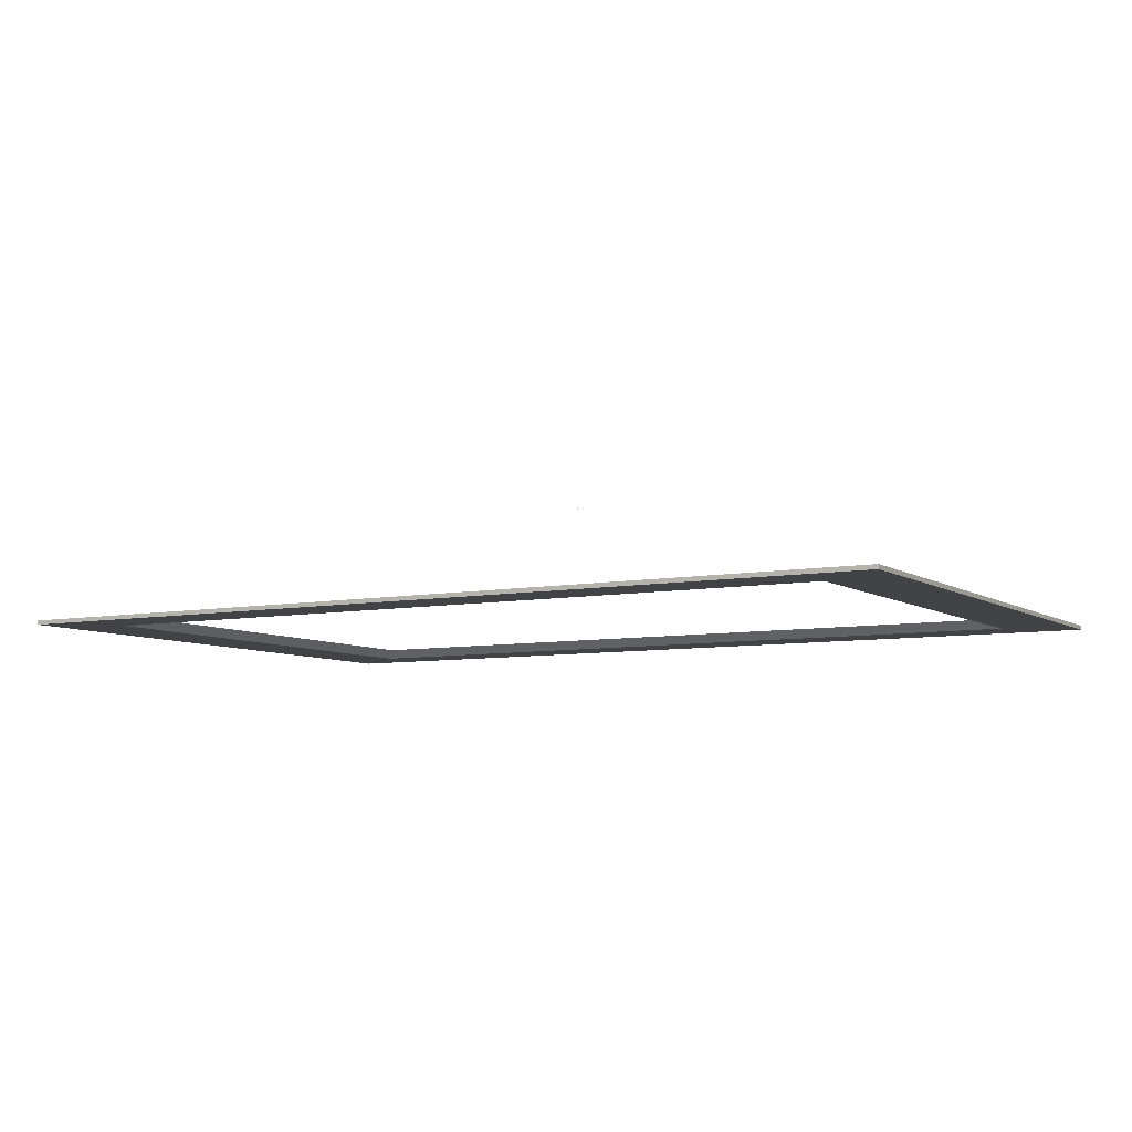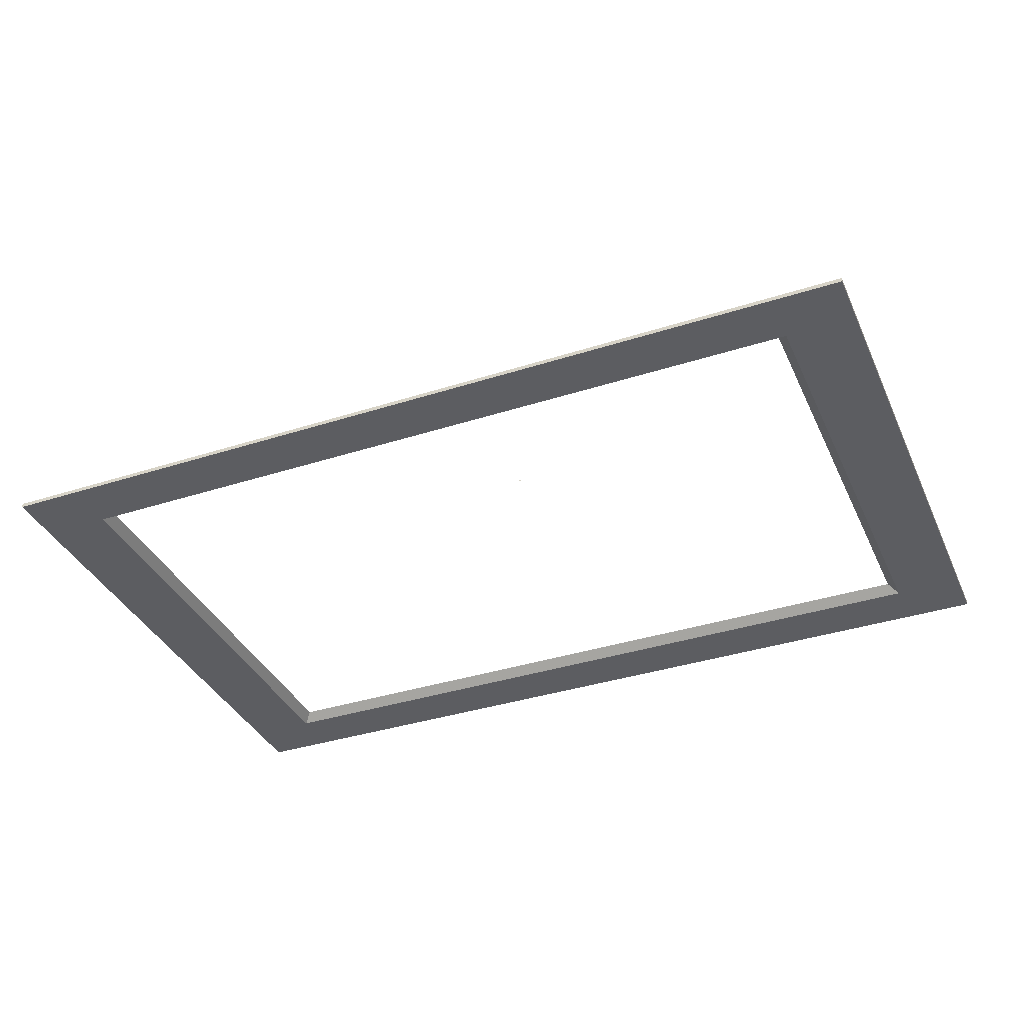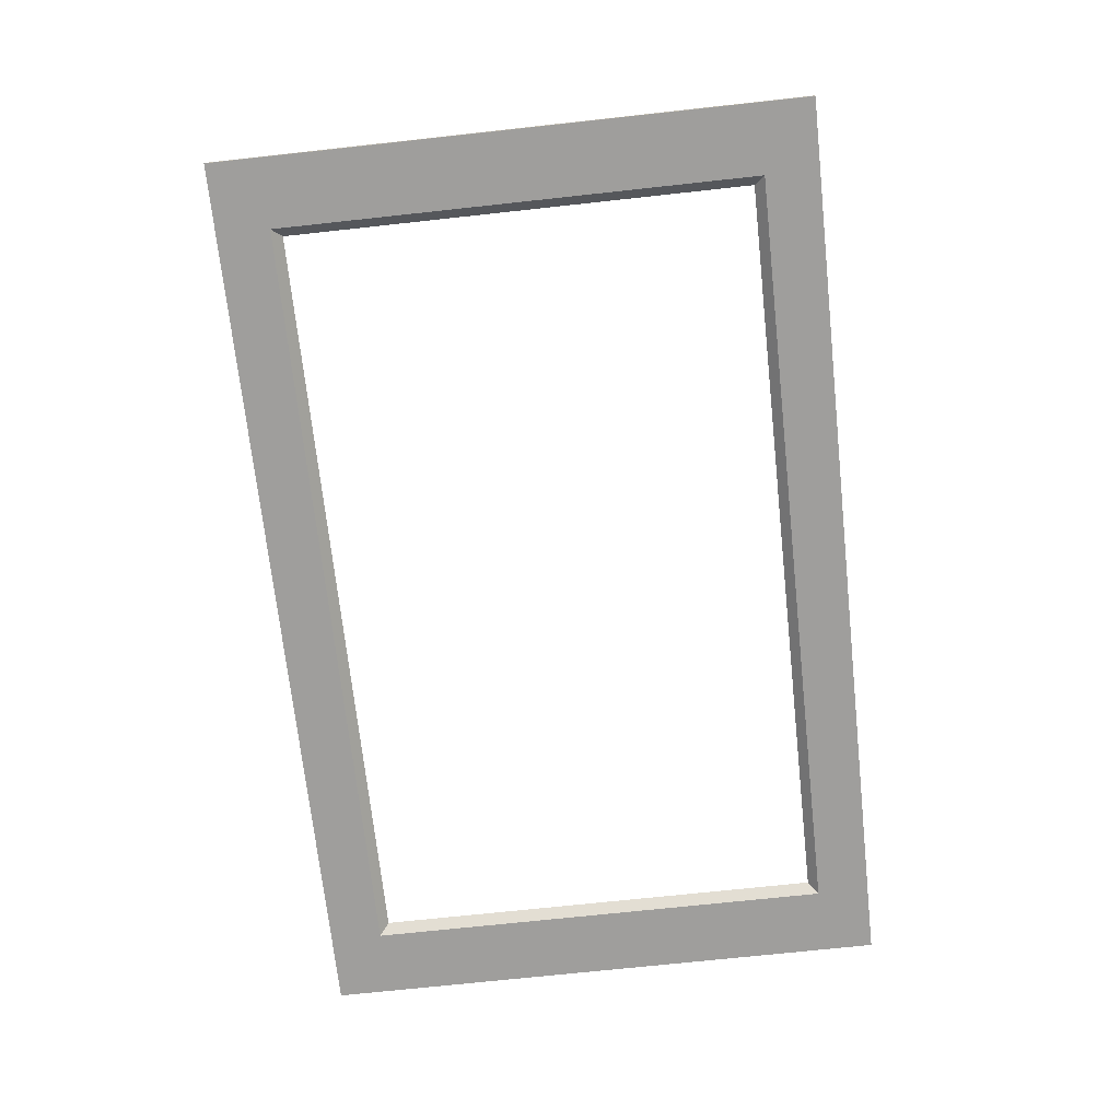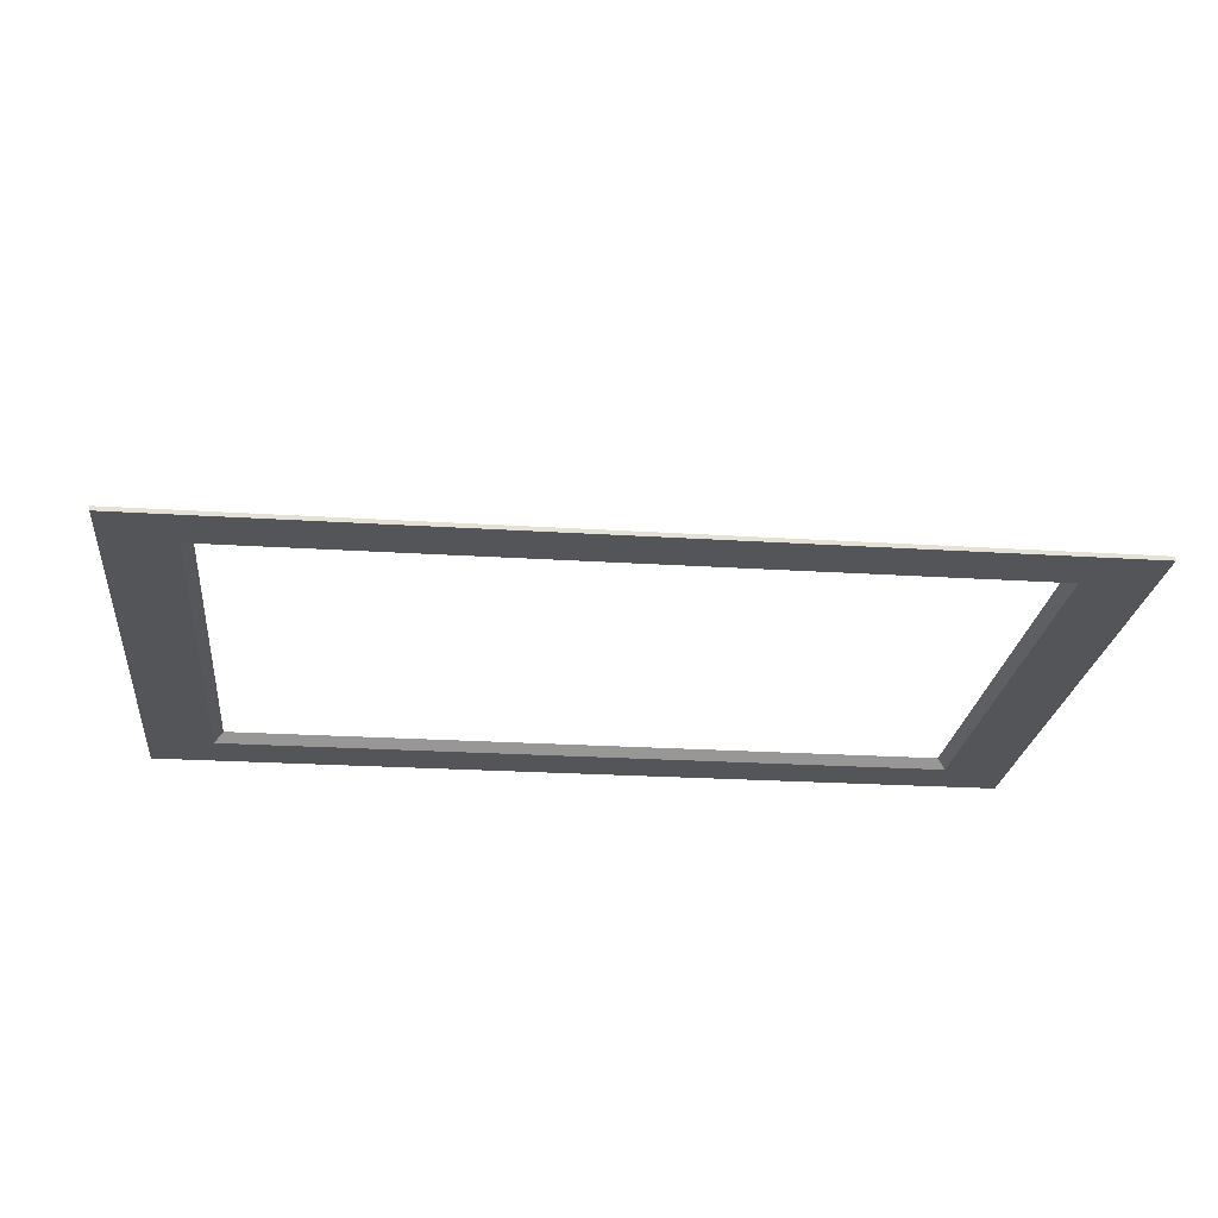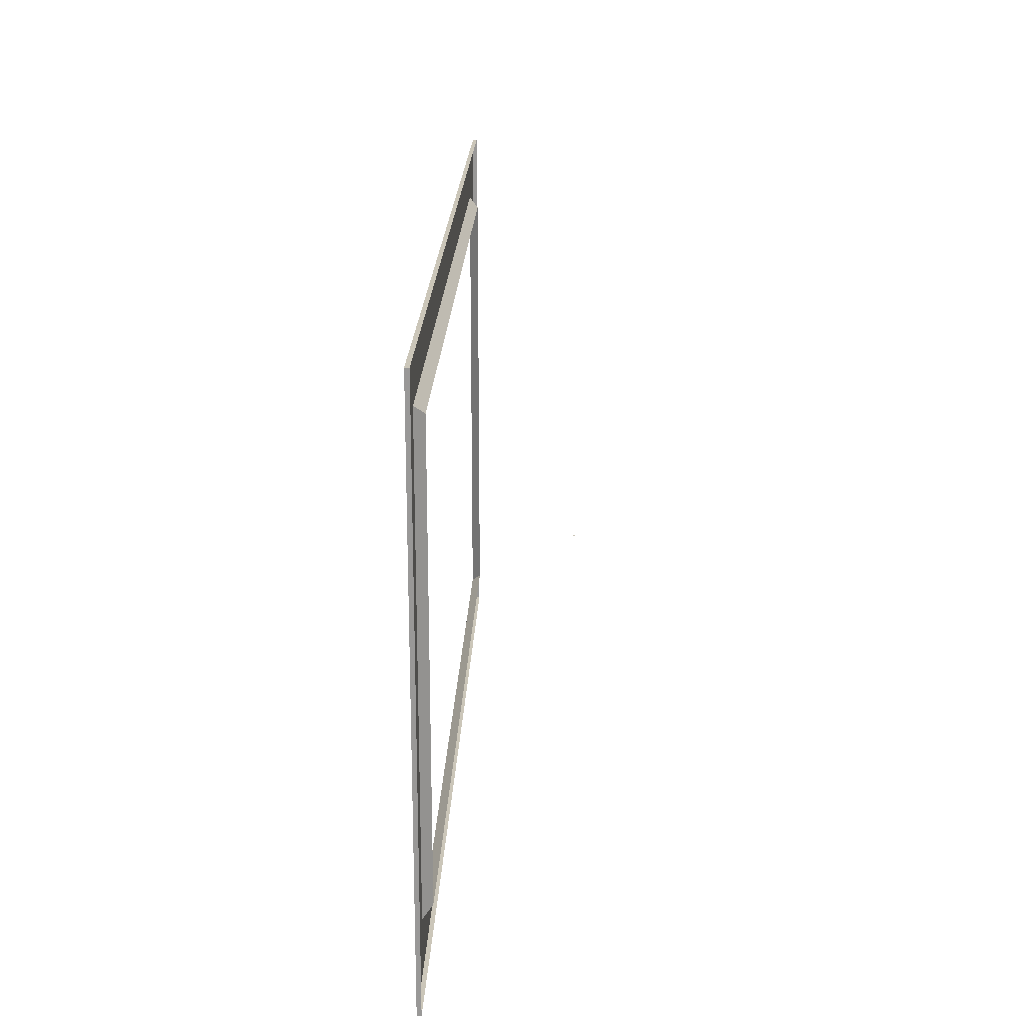
<metadata>
{"format":"obj","ext":"obj","renderer":"f3d","projection":"perspective","resolution":1024,"background":"white","views":[{"elev":-7.3,"azim":29.8,"up":"+Y"},{"elev":-36.9,"azim":22.6,"up":"+Y"},{"elev":-71.0,"azim":96.2,"up":"+Y"},{"elev":-24.2,"azim":174.0,"up":"+Y"},{"elev":21.0,"azim":92.3,"up":"+Z"}]}
</metadata>
<code>
o MeshTelevision_11_0_GeomSubset_1
v 0.000799 -0.01816 0.05101
v -0.000799 -0.01816 0.05101
v 0.000799 -0.01656 0.05101
v -0.000799 -0.01656 0.05101
v 0.000799 -0.01816 0.05101
v -0.000799 -0.01816 0.05101
v 0.000799 -0.01656 0.05101
v -0.000799 -0.01656 0.05101
v 0.000799 -0.01816 0.05101
v -0.000799 -0.01816 0.05101
v 0.000799 -0.01656 0.05101
v -0.000799 -0.01656 0.05101
v 0.000799 -0.01816 0.05101
v -0.000799 -0.01816 0.05101
v 0.000799 -0.01656 0.05101
v -0.000799 -0.01656 0.05101
v 0.000799 -0.01816 0.05101
v -0.000799 -0.01816 0.05101
v 0.000799 -0.01656 0.05101
v -0.000799 -0.01656 0.05101
v 0.471 -0.1469 -0.2281
v -0.471 -0.1469 -0.2281
v 0.471 -0.1469 0.38
v -0.471 -0.1469 0.38
v 0.471 -0.1006 0.38
v -0.471 -0.1006 0.38
v 0.471 -0.1006 -0.2281
v -0.471 -0.1006 -0.2281
v 0.3437 -0.01736 0.2933
v -0.3437 -0.01736 0.2933
v -0.3437 -0.01736 -0.1414
v 0.3437 -0.01736 -0.1414
v -0.6038 -0.1006 -0.2281
v -0.6038 -0.1469 -0.2281
v -0.6038 -0.1006 0.38
v -0.6038 -0.1469 0.38
v 0.6038 -0.1006 -0.2281
v 0.6038 -0.1469 -0.2281
v 0.6038 -0.1469 0.38
v 0.6038 -0.1006 0.38
v -0.4922 -0.1719 -0.2281
v -0.4922 -0.1719 0.38
v -0.5826 -0.1719 -0.2281
v -0.5826 -0.1719 0.38
v 0.494 -0.1718 0.38
v 0.5808 -0.1718 0.38
v 0.5808 -0.1718 -0.2281
v 0.494 -0.1718 -0.2281
v -0.5374 -0.1719 0.38
v -0.5374 -0.1006 0.38
v -0.5374 -0.1006 -0.2281
v -0.5374 -0.1719 -0.2281
v 0.5374 -0.1718 0.38
v 0.5374 -0.1718 -0.2281
v 0.5374 -0.1006 -0.2281
v 0.5374 -0.1006 0.38
v -0.471 -0.1546 -0.2281
v -0.4774 -0.1637 -0.2281
v -0.471 -0.1546 0.38
v -0.4774 -0.1637 0.38
v -0.6038 -0.1546 -0.2281
v -0.5974 -0.1637 -0.2281
v -0.5974 -0.1637 0.38
v -0.6038 -0.1546 0.38
v 0.471 -0.1545 0.38
v 0.4777 -0.1633 0.38
v 0.6038 -0.1545 0.38
v 0.5972 -0.1633 0.38
v 0.5972 -0.1633 -0.2281
v 0.6038 -0.1545 -0.2281
v 0.471 -0.1545 -0.2281
v 0.4777 -0.1633 -0.2281
v 0.471 -0.1469 0.407
v -0.471 -0.1469 0.407
v -0.471 -0.1006 0.407
v 0.471 -0.1006 0.407
v -0.3437 -0.01736 0.3142
v 0.3437 -0.01736 0.3142
v -0.5374 -0.1469 0.407
v -0.5374 -0.1006 0.407
v 0.5374 -0.1006 0.407
v 0.5374 -0.1469 0.407
v -0.6038 -0.1469 0.407
v -0.6038 -0.1006 0.407
v 0.6038 -0.1006 0.407
v 0.6038 -0.1469 0.407
v -0.4774 -0.1637 0.407
v -0.471 -0.1546 0.407
v -0.5374 -0.1637 0.407
v -0.5374 -0.1546 0.407
v -0.6038 -0.1546 0.407
v -0.5974 -0.1637 0.407
v 0.471 -0.1545 0.407
v 0.4777 -0.1633 0.407
v 0.5374 -0.1545 0.407
v 0.5374 -0.1633 0.407
v 0.6038 -0.1545 0.407
v 0.5972 -0.1633 0.407
v -0.4922 -0.1719 0.407
v -0.5374 -0.1719 0.407
v 0.5374 -0.1718 0.407
v 0.494 -0.1718 0.407
v -0.5826 -0.1719 0.407
v 0.5808 -0.1718 0.407
v 0.471 -0.1006 -0.2551
v -0.471 -0.1006 -0.2551
v -0.471 -0.1469 -0.2551
v 0.471 -0.1469 -0.2551
v 0.3437 -0.01736 -0.1623
v -0.3437 -0.01736 -0.1623
v -0.5374 -0.1006 -0.2551
v -0.5374 -0.1469 -0.2551
v 0.5374 -0.1469 -0.2551
v 0.5374 -0.1006 -0.2551
v -0.6038 -0.1006 -0.2551
v -0.6038 -0.1469 -0.2551
v 0.6038 -0.1469 -0.2551
v 0.6038 -0.1006 -0.2551
v -0.471 -0.1546 -0.2551
v -0.4774 -0.1637 -0.2551
v -0.5374 -0.1546 -0.2551
v -0.5374 -0.1637 -0.2551
v -0.6038 -0.1546 -0.2551
v -0.5974 -0.1637 -0.2551
v 0.6038 -0.1545 -0.2551
v 0.5972 -0.1633 -0.2551
v 0.5374 -0.1545 -0.2551
v 0.5374 -0.1633 -0.2551
v 0.4777 -0.1633 -0.2551
v 0.471 -0.1545 -0.2551
v -0.5374 -0.1719 -0.2551
v -0.4922 -0.1719 -0.2551
v 0.494 -0.1718 -0.2551
v 0.5374 -0.1718 -0.2551
v -0.5826 -0.1719 -0.2551
v 0.5808 -0.1718 -0.2551
v 0.464 -0.1469 -0.2211
v -0.464 -0.1469 -0.2211
v -0.464 -0.1469 0.373
v 0.464 -0.1469 0.373
v 0.3939 -0.1469 -0.1671
v -0.3939 -0.1469 -0.1671
v -0.3939 -0.1469 0.319
v 0.3939 -0.1469 0.319
v 0.3841 -0.1374 -0.1572
v -0.3841 -0.1374 -0.1572
v -0.3841 -0.1374 0.3091
v 0.3841 -0.1374 0.3091
v 0.471 -0.1425 -0.2281
v -0.471 -0.1425 -0.2281
v -0.464 -0.1425 -0.2211
v 0.464 -0.1425 -0.2211
v -0.471 -0.1425 0.38
v -0.464 -0.1425 0.373
v 0.471 -0.1425 0.38
v 0.464 -0.1425 0.373
v 0 -0.1469 -0.2211
v 0 -0.1469 -0.1671
v -1e-06 -0.1374 -0.1572
v -1e-06 -0.1374 0.3091
v 0 -0.1469 0.319
v 0 -0.1469 0.373
v 0 -0.1425 0.373
v 0 -0.1425 0.38
v 0 -0.1469 0.38
v 0 -0.1469 0.407
v 0 -0.1006 0.407
v 0 -0.01736 0.3142
v 0 -0.01736 0.2933
v 0 -0.01736 -0.1414
v 0 -0.01736 -0.1623
v 0 -0.1006 -0.2551
v 0 -0.1469 -0.2551
v 0 -0.1469 -0.2281
v 0 -0.1425 -0.2281
v 0 -0.1425 -0.2211
f 5 6 8 7
f 137 157 158 141
f 138 139 143 142
f 162 140 144 161
f 140 137 141 144
f 141 158 159 145
f 142 143 147 146
f 161 144 148 160
f 144 141 145 148
f 176 157 137 152
f 139 138 151 154
f 140 162 163 156
f 137 140 156 152
f 157 138 142 158
f 159 158 142 146
f 143 161 160 147
f 139 162 161 143
f 163 162 139 154
f 138 157 176 151

</code>
